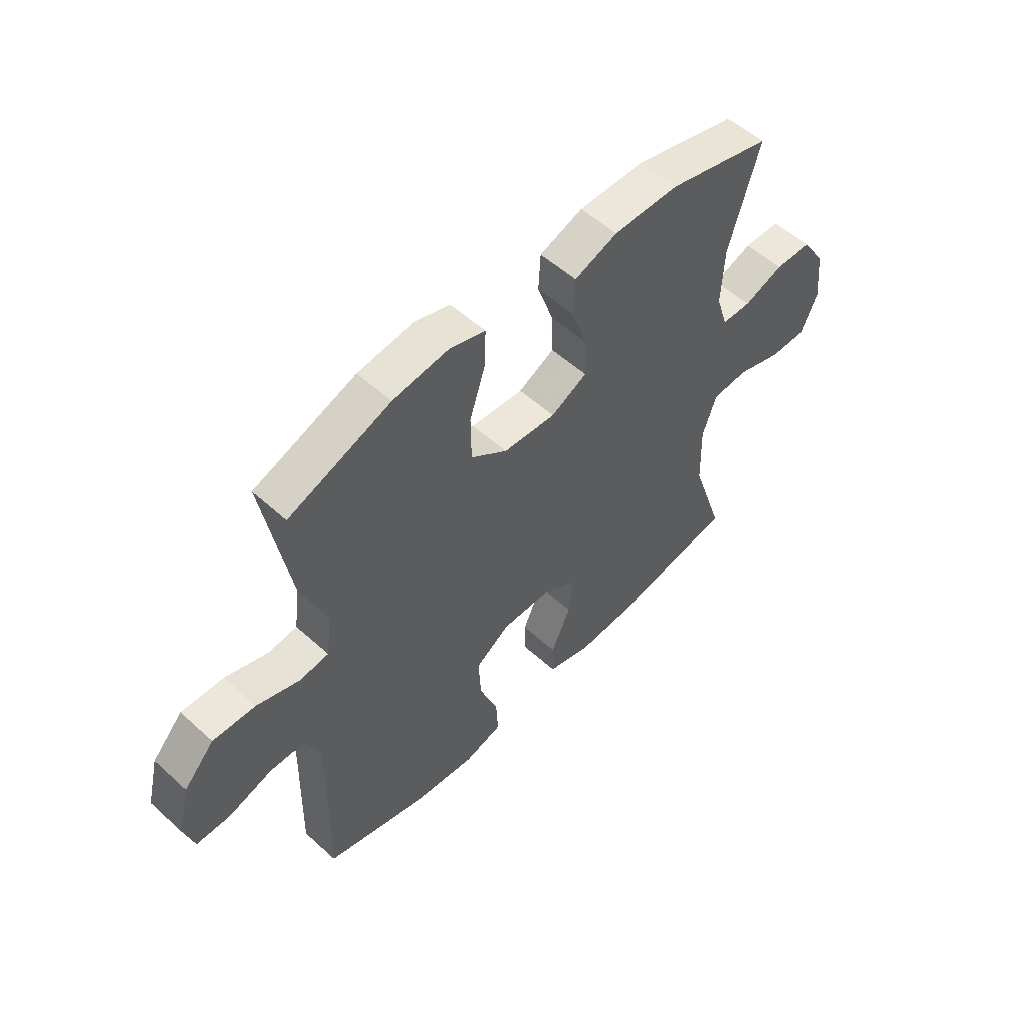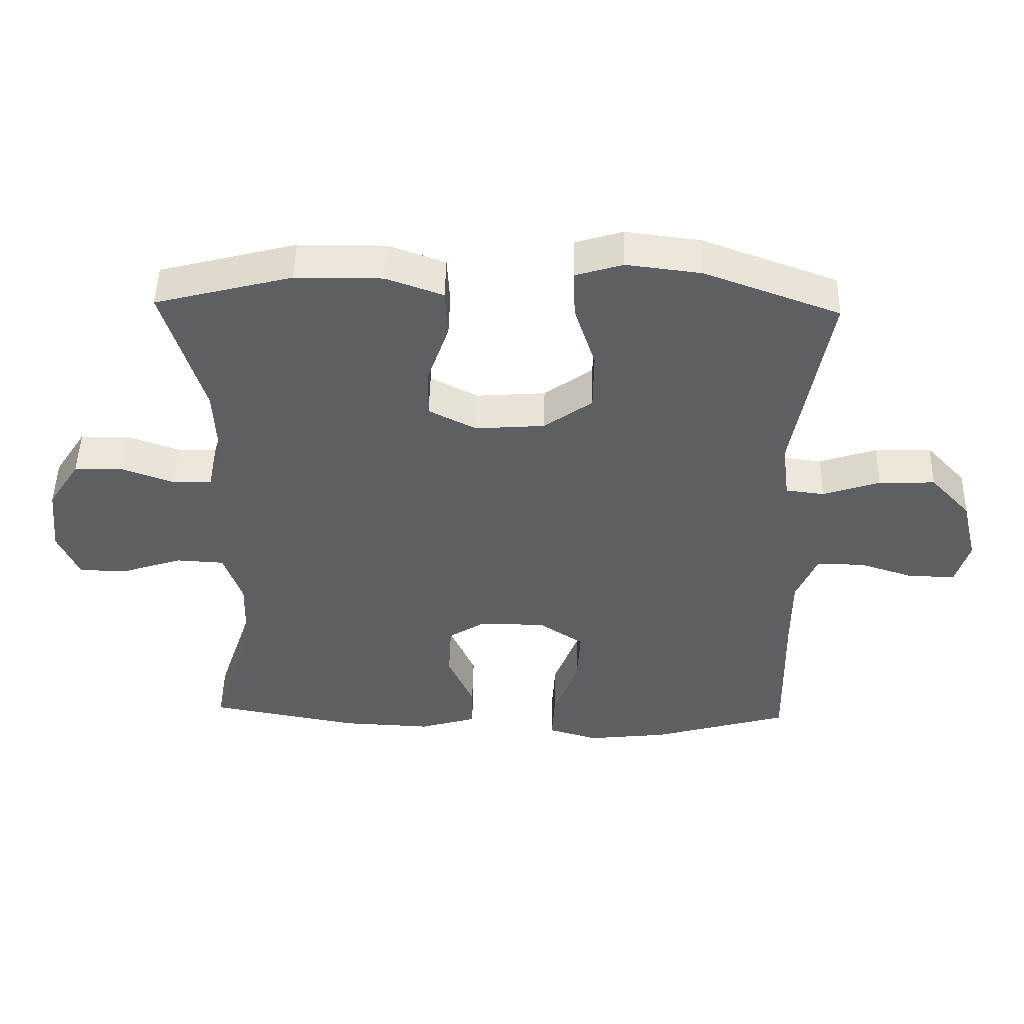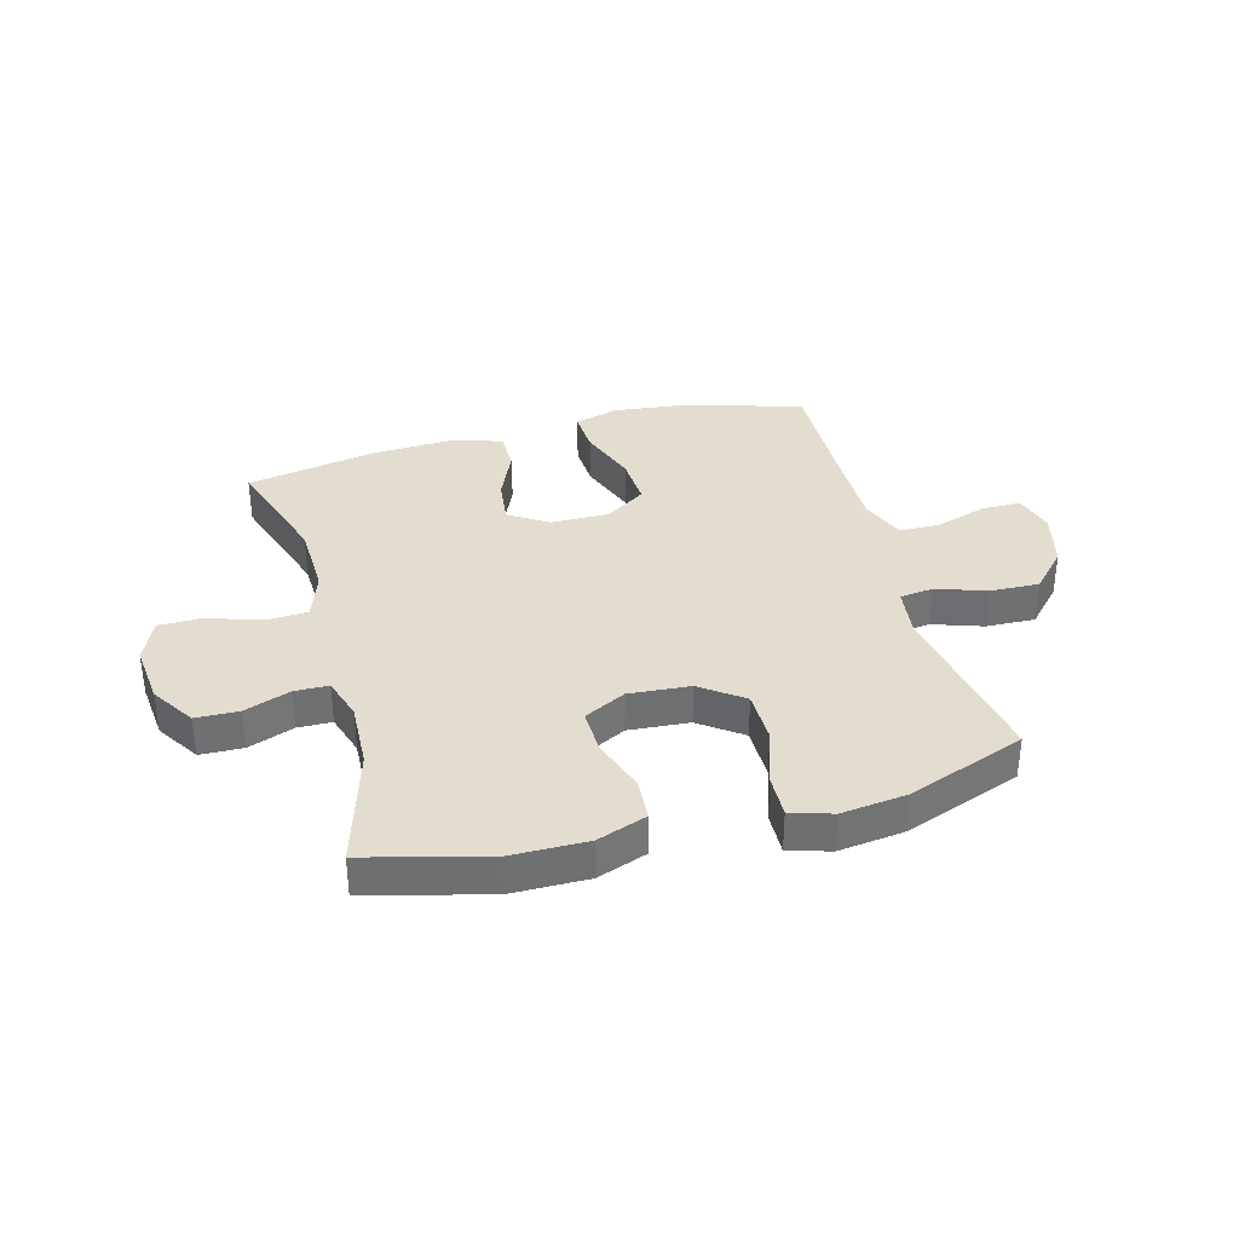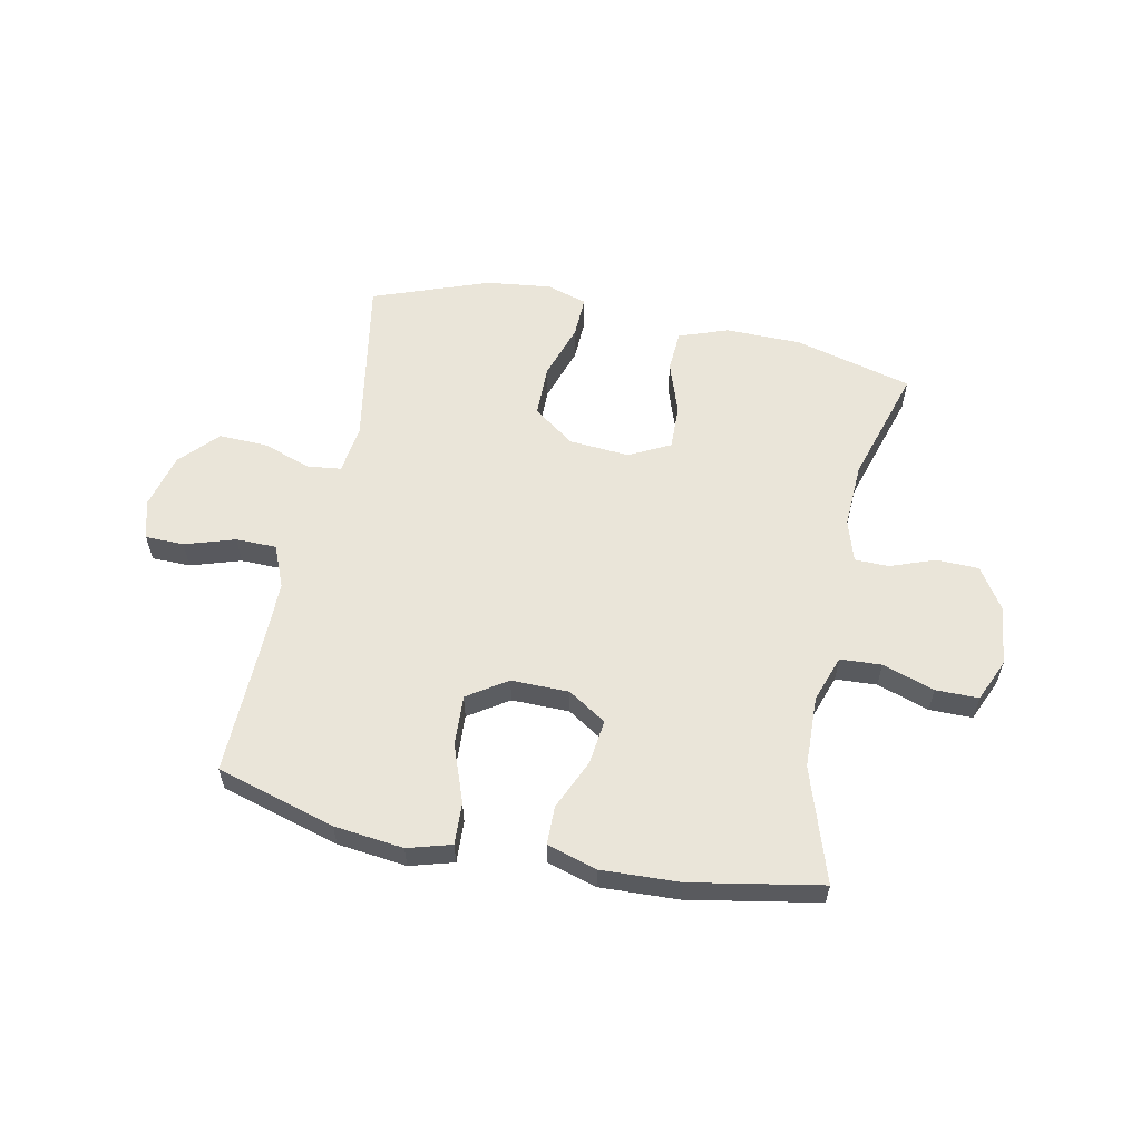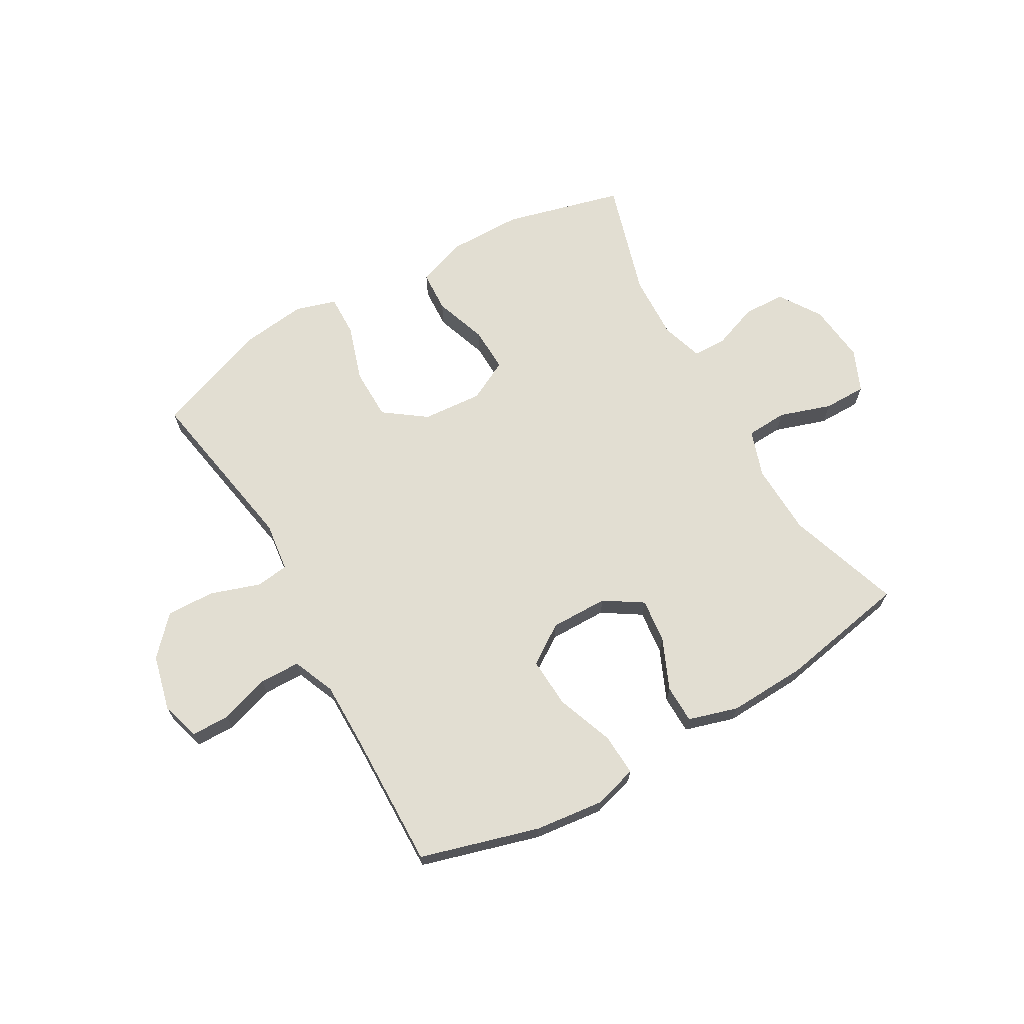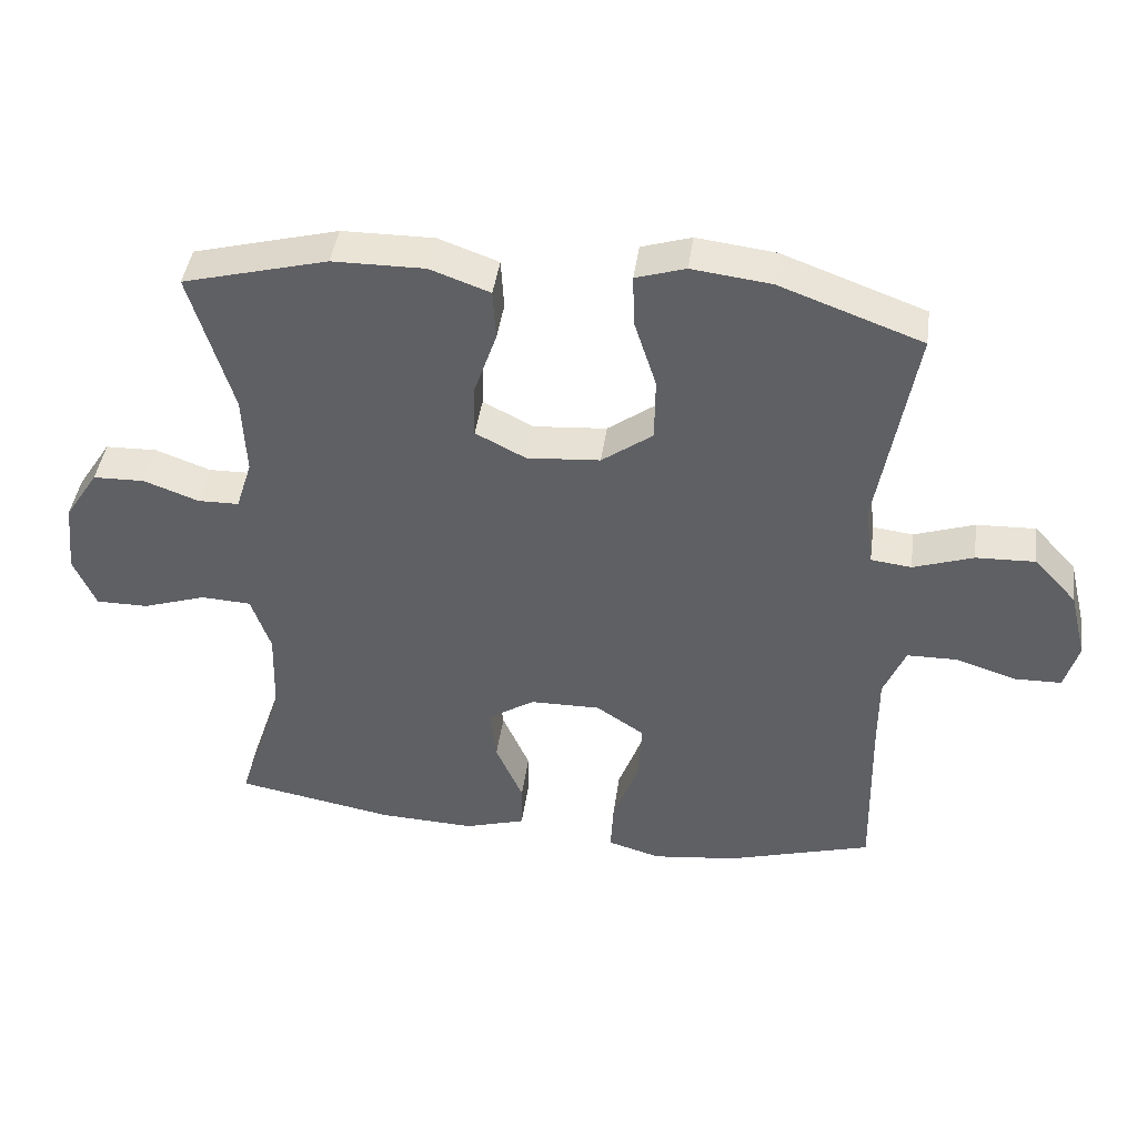
<metadata>
{"format":"obj","ext":"obj","renderer":"f3d","projection":"perspective","resolution":1024,"background":"white","views":[{"elev":54.2,"azim":133.9,"up":"+Z"},{"elev":49.0,"azim":1.3,"up":"+Z"},{"elev":35.5,"azim":-15.1,"up":"+Y"},{"elev":58.4,"azim":-168.3,"up":"+Y"},{"elev":67.9,"azim":150.2,"up":"+Y"},{"elev":42.8,"azim":7.8,"up":"+Z"}]}
</metadata>
<code>
v -0.5 0.07 0.5
v -0.293 0.07 0.554
v -0.161 0.07 0.555
v -0.075 0.07 0.524
v -0.071 0.07 0.451
v -0.103 0.07 0.358
v -0.105 0.07 0.28
v -0.033 0.07 0.243
v 0.072 0.07 0.251
v 0.145 0.07 0.304
v 0.146 0.07 0.395
v 0.114 0.07 0.494
v 0.112 0.07 0.567
v 0.183 0.07 0.589
v 0.296 0.07 0.575
v 0.5 0.07 0.5
v 0.447 0.07 0.198
v 0.458 0.07 0.111
v 0.516 0.07 0.104
v 0.602 0.07 0.133
v 0.687 0.07 0.136
v 0.748 0.07 0.07
v 0.772 0.07 -0.028
v 0.752 0.07 -0.096
v 0.684 0.07 -0.097
v 0.597 0.07 -0.069
v 0.526 0.07 -0.07
v 0.495 0.07 -0.144
v 0.495 0.07 -0.257
v 0.5 0.07 -0.5
v 0.292 0.07 -0.56
v 0.171 0.07 -0.574
v 0.095 0.07 -0.552
v 0.099 0.07 -0.478
v 0.136 0.07 -0.378
v 0.141 0.07 -0.29
v 0.072 0.07 -0.244
v -0.029 0.07 -0.245
v -0.096 0.07 -0.288
v -0.087 0.07 -0.366
v -0.048 0.07 -0.455
v -0.049 0.07 -0.522
v -0.136 0.07 -0.548
v -0.273 0.07 -0.542
v -0.5 0.07 -0.5
v -0.434 0.07 -0.301
v -0.43 0.07 -0.175
v -0.458 0.07 -0.093
v -0.53 0.07 -0.089
v -0.621 0.07 -0.119
v -0.696 0.07 -0.119
v -0.728 0.07 -0.045
v -0.717 0.07 0.059
v -0.669 0.07 0.133
v -0.595 0.07 0.135
v -0.516 0.07 0.106
v -0.457 0.07 0.107
v -0.434 0.07 0.18
v -0.439 0.07 0.295
v -0.5 0 0.5
v -0.293 0 0.554
v -0.161 0 0.555
v -0.075 0 0.524
v -0.071 0 0.451
v -0.103 0 0.358
v -0.105 0 0.28
v -0.033 0 0.243
v 0.072 0 0.251
v 0.145 0 0.304
v 0.146 0 0.395
v 0.114 0 0.494
v 0.112 0 0.567
v 0.183 0 0.589
v 0.296 0 0.575
v 0.5 0 0.5
v 0.447 0 0.198
v 0.458 0 0.111
v 0.516 0 0.104
v 0.602 0 0.133
v 0.687 0 0.136
v 0.748 0 0.07
v 0.772 0 -0.028
v 0.752 0 -0.096
v 0.684 0 -0.097
v 0.597 0 -0.069
v 0.526 0 -0.07
v 0.495 0 -0.144
v 0.495 0 -0.257
v 0.5 0 -0.5
v 0.292 0 -0.56
v 0.171 0 -0.574
v 0.095 0 -0.552
v 0.099 0 -0.478
v 0.136 0 -0.378
v 0.141 0 -0.29
v 0.072 0 -0.244
v -0.029 0 -0.245
v -0.096 0 -0.288
v -0.087 0 -0.366
v -0.048 0 -0.455
v -0.049 0 -0.522
v -0.136 0 -0.548
v -0.273 0 -0.542
v -0.5 0 -0.5
v -0.434 0 -0.301
v -0.43 0 -0.175
v -0.458 0 -0.093
v -0.53 0 -0.089
v -0.621 0 -0.119
v -0.696 0 -0.119
v -0.728 0 -0.045
v -0.717 0 0.059
v -0.669 0 0.133
v -0.595 0 0.135
v -0.516 0 0.106
v -0.457 0 0.107
v -0.434 0 0.18
v -0.439 0 0.295
f 53 54 55 56
f 53 56 57
f 52 53 57
f 49 50 51 52
f 48 49 52 57
f 47 48 57 58
f 43 44 45 46
f 43 46 47
f 40 41 42 43
f 39 40 43 47
f 38 39 47 58
f 32 33 34 35
f 32 35 36
f 29 30 31 32
f 28 29 32 36
f 27 28 36 37
f 23 24 25 26
f 23 26 27
f 22 23 27
f 19 20 21 22
f 18 19 22 27
f 14 15 16 17
f 14 17 18
f 11 12 13 14
f 10 11 14 18
f 9 10 18 27
f 3 4 5 6
f 3 6 7
f 59 1 2 3
f 59 3 7
f 58 59 7 8
f 27 37 38 58
f 8 9 27 58
f 115 114 113 112
f 116 115 112
f 116 112 111
f 111 110 109 108
f 116 111 108 107
f 117 116 107 106
f 105 104 103 102
f 106 105 102
f 102 101 100 99
f 106 102 99 98
f 117 106 98 97
f 94 93 92 91
f 95 94 91
f 91 90 89 88
f 95 91 88 87
f 96 95 87 86
f 85 84 83 82
f 86 85 82
f 86 82 81
f 81 80 79 78
f 86 81 78 77
f 76 75 74 73
f 77 76 73
f 73 72 71 70
f 77 73 70 69
f 86 77 69 68
f 65 64 63 62
f 66 65 62
f 62 61 60 118
f 66 62 118
f 67 66 118 117
f 117 97 96 86
f 117 86 68 67
f 1 60 61 2
f 2 61 62 3
f 3 62 63 4
f 4 63 64 5
f 5 64 65 6
f 6 65 66 7
f 7 66 67 8
f 8 67 68 9
f 9 68 69 10
f 10 69 70 11
f 11 70 71 12
f 12 71 72 13
f 13 72 73 14
f 14 73 74 15
f 15 74 75 16
f 16 75 76 17
f 17 76 77 18
f 18 77 78 19
f 19 78 79 20
f 20 79 80 21
f 21 80 81 22
f 22 81 82 23
f 23 82 83 24
f 24 83 84 25
f 25 84 85 26
f 26 85 86 27
f 27 86 87 28
f 28 87 88 29
f 29 88 89 30
f 30 89 90 31
f 31 90 91 32
f 32 91 92 33
f 33 92 93 34
f 34 93 94 35
f 35 94 95 36
f 36 95 96 37
f 37 96 97 38
f 38 97 98 39
f 39 98 99 40
f 40 99 100 41
f 41 100 101 42
f 42 101 102 43
f 43 102 103 44
f 44 103 104 45
f 45 104 105 46
f 46 105 106 47
f 47 106 107 48
f 48 107 108 49
f 49 108 109 50
f 50 109 110 51
f 51 110 111 52
f 52 111 112 53
f 53 112 113 54
f 54 113 114 55
f 55 114 115 56
f 56 115 116 57
f 57 116 117 58
f 58 117 118 59
f 59 118 60 1

</code>
